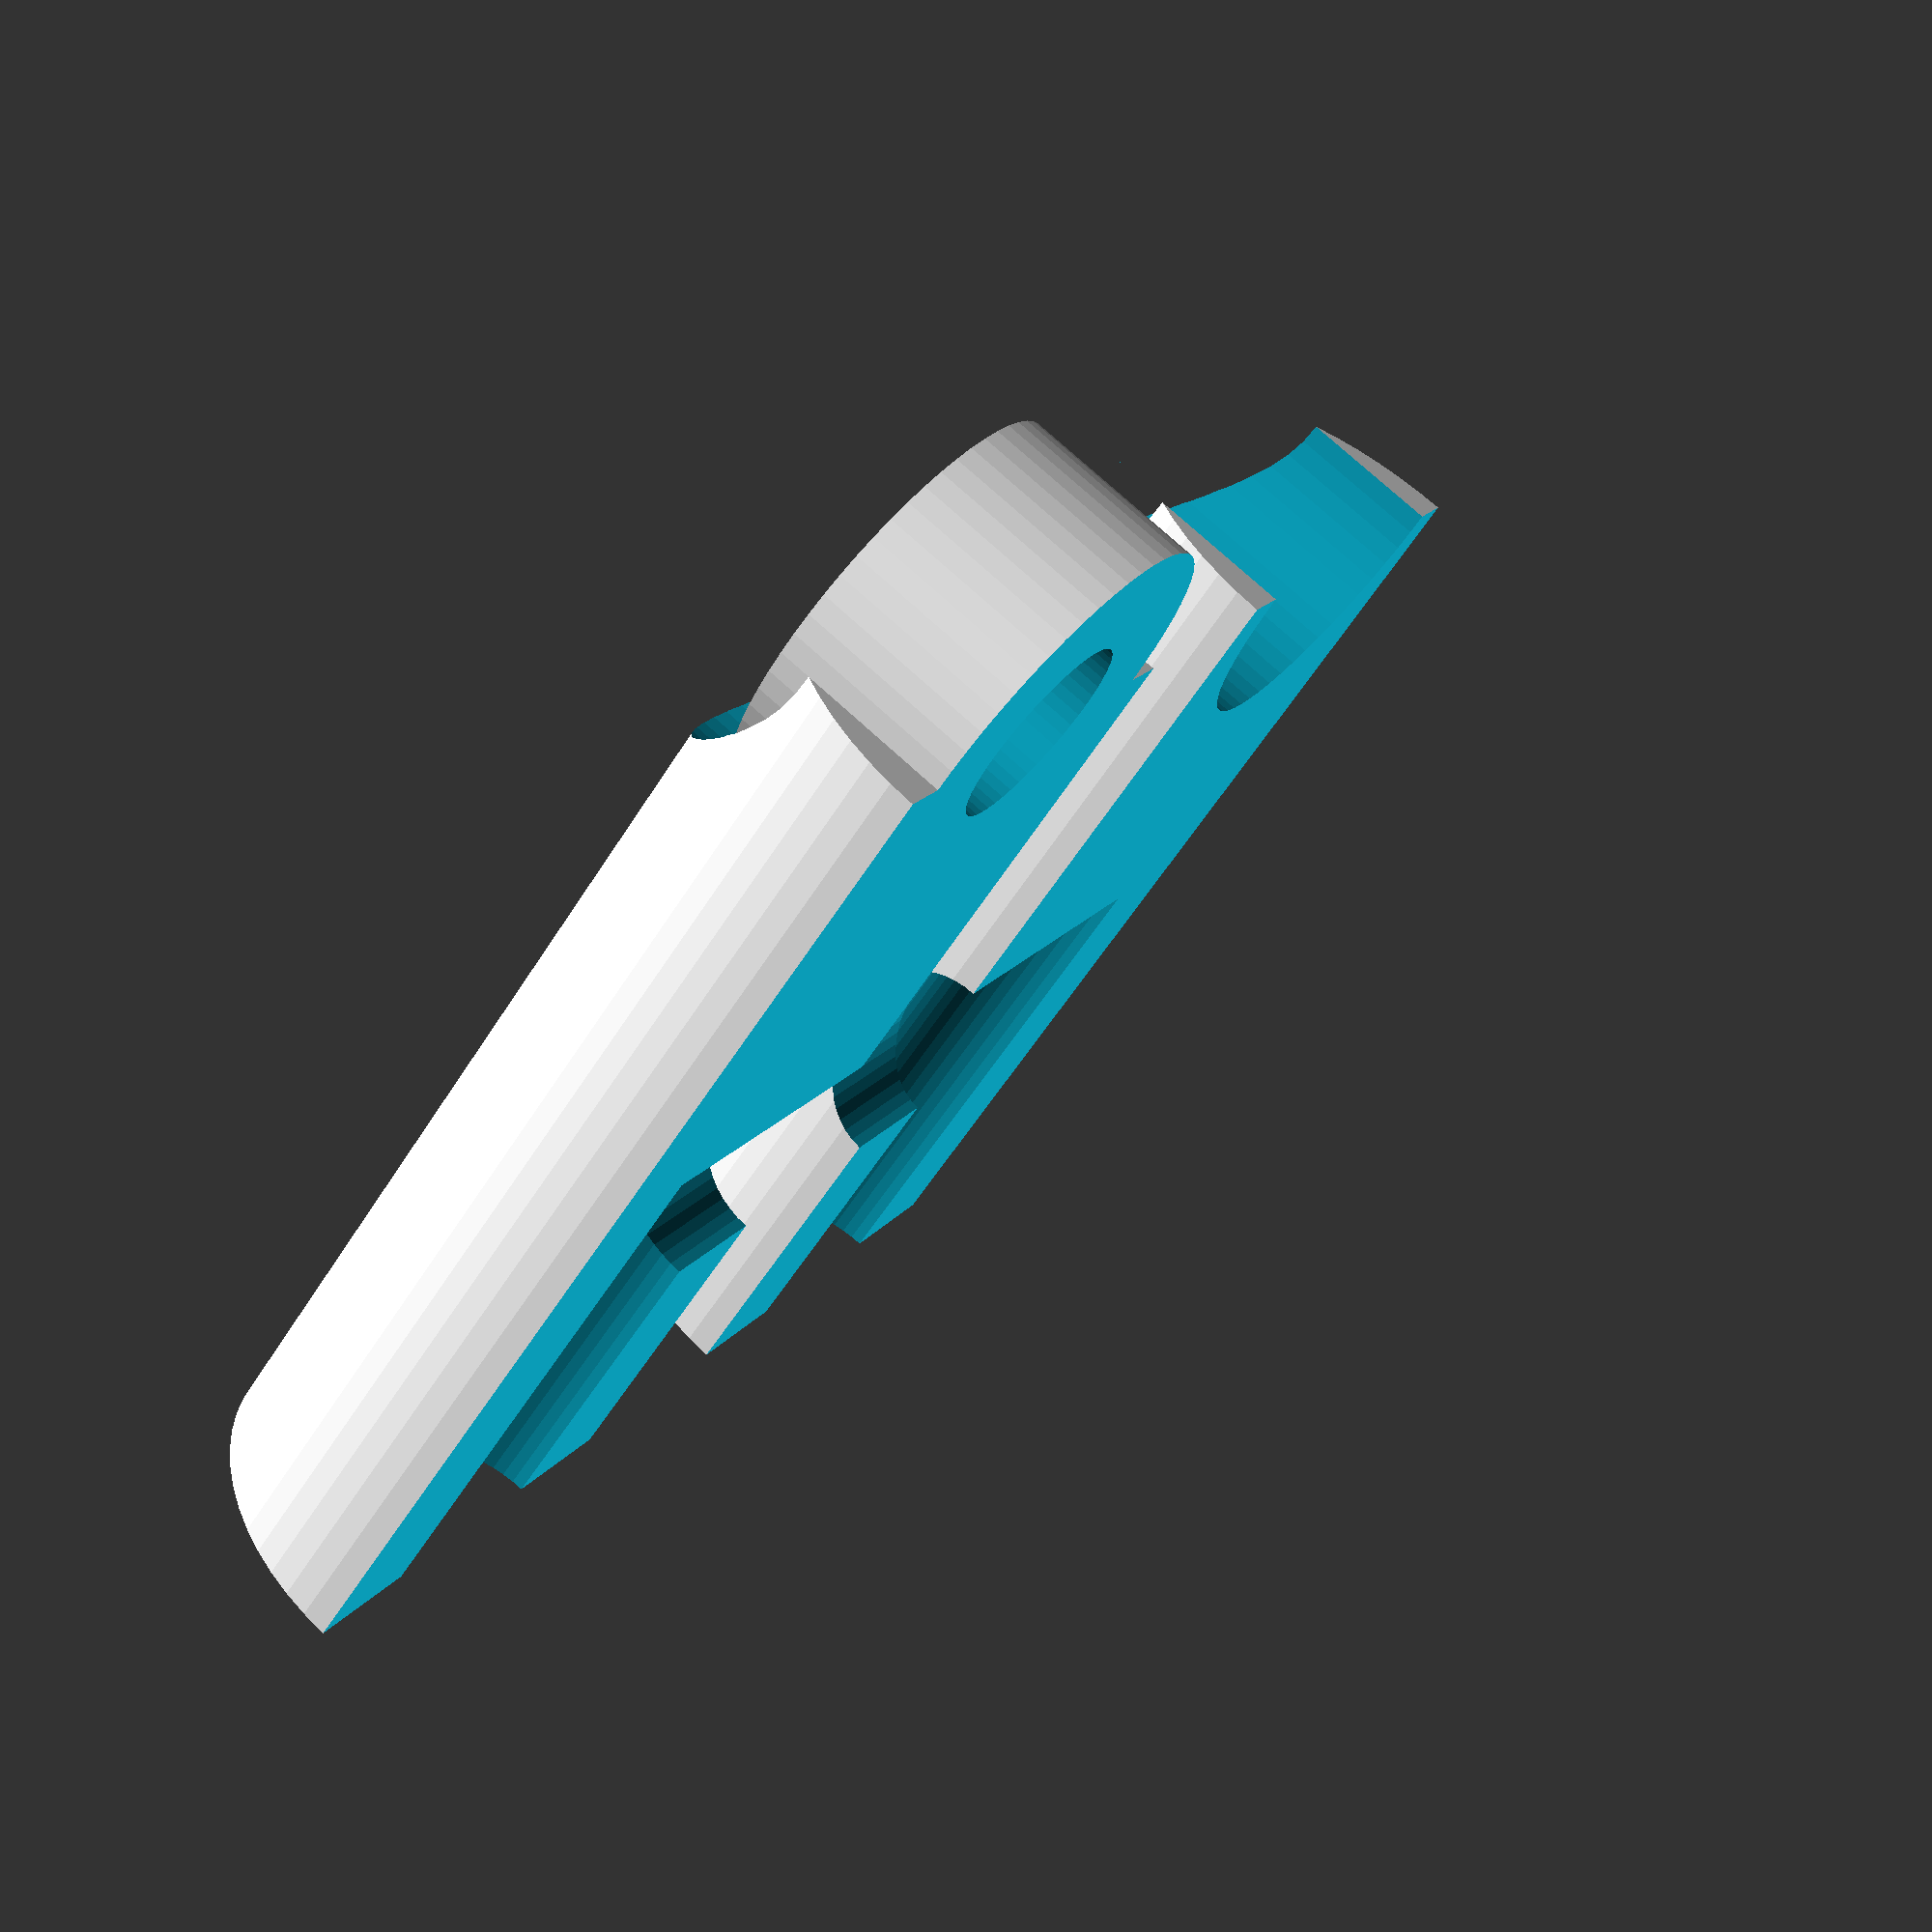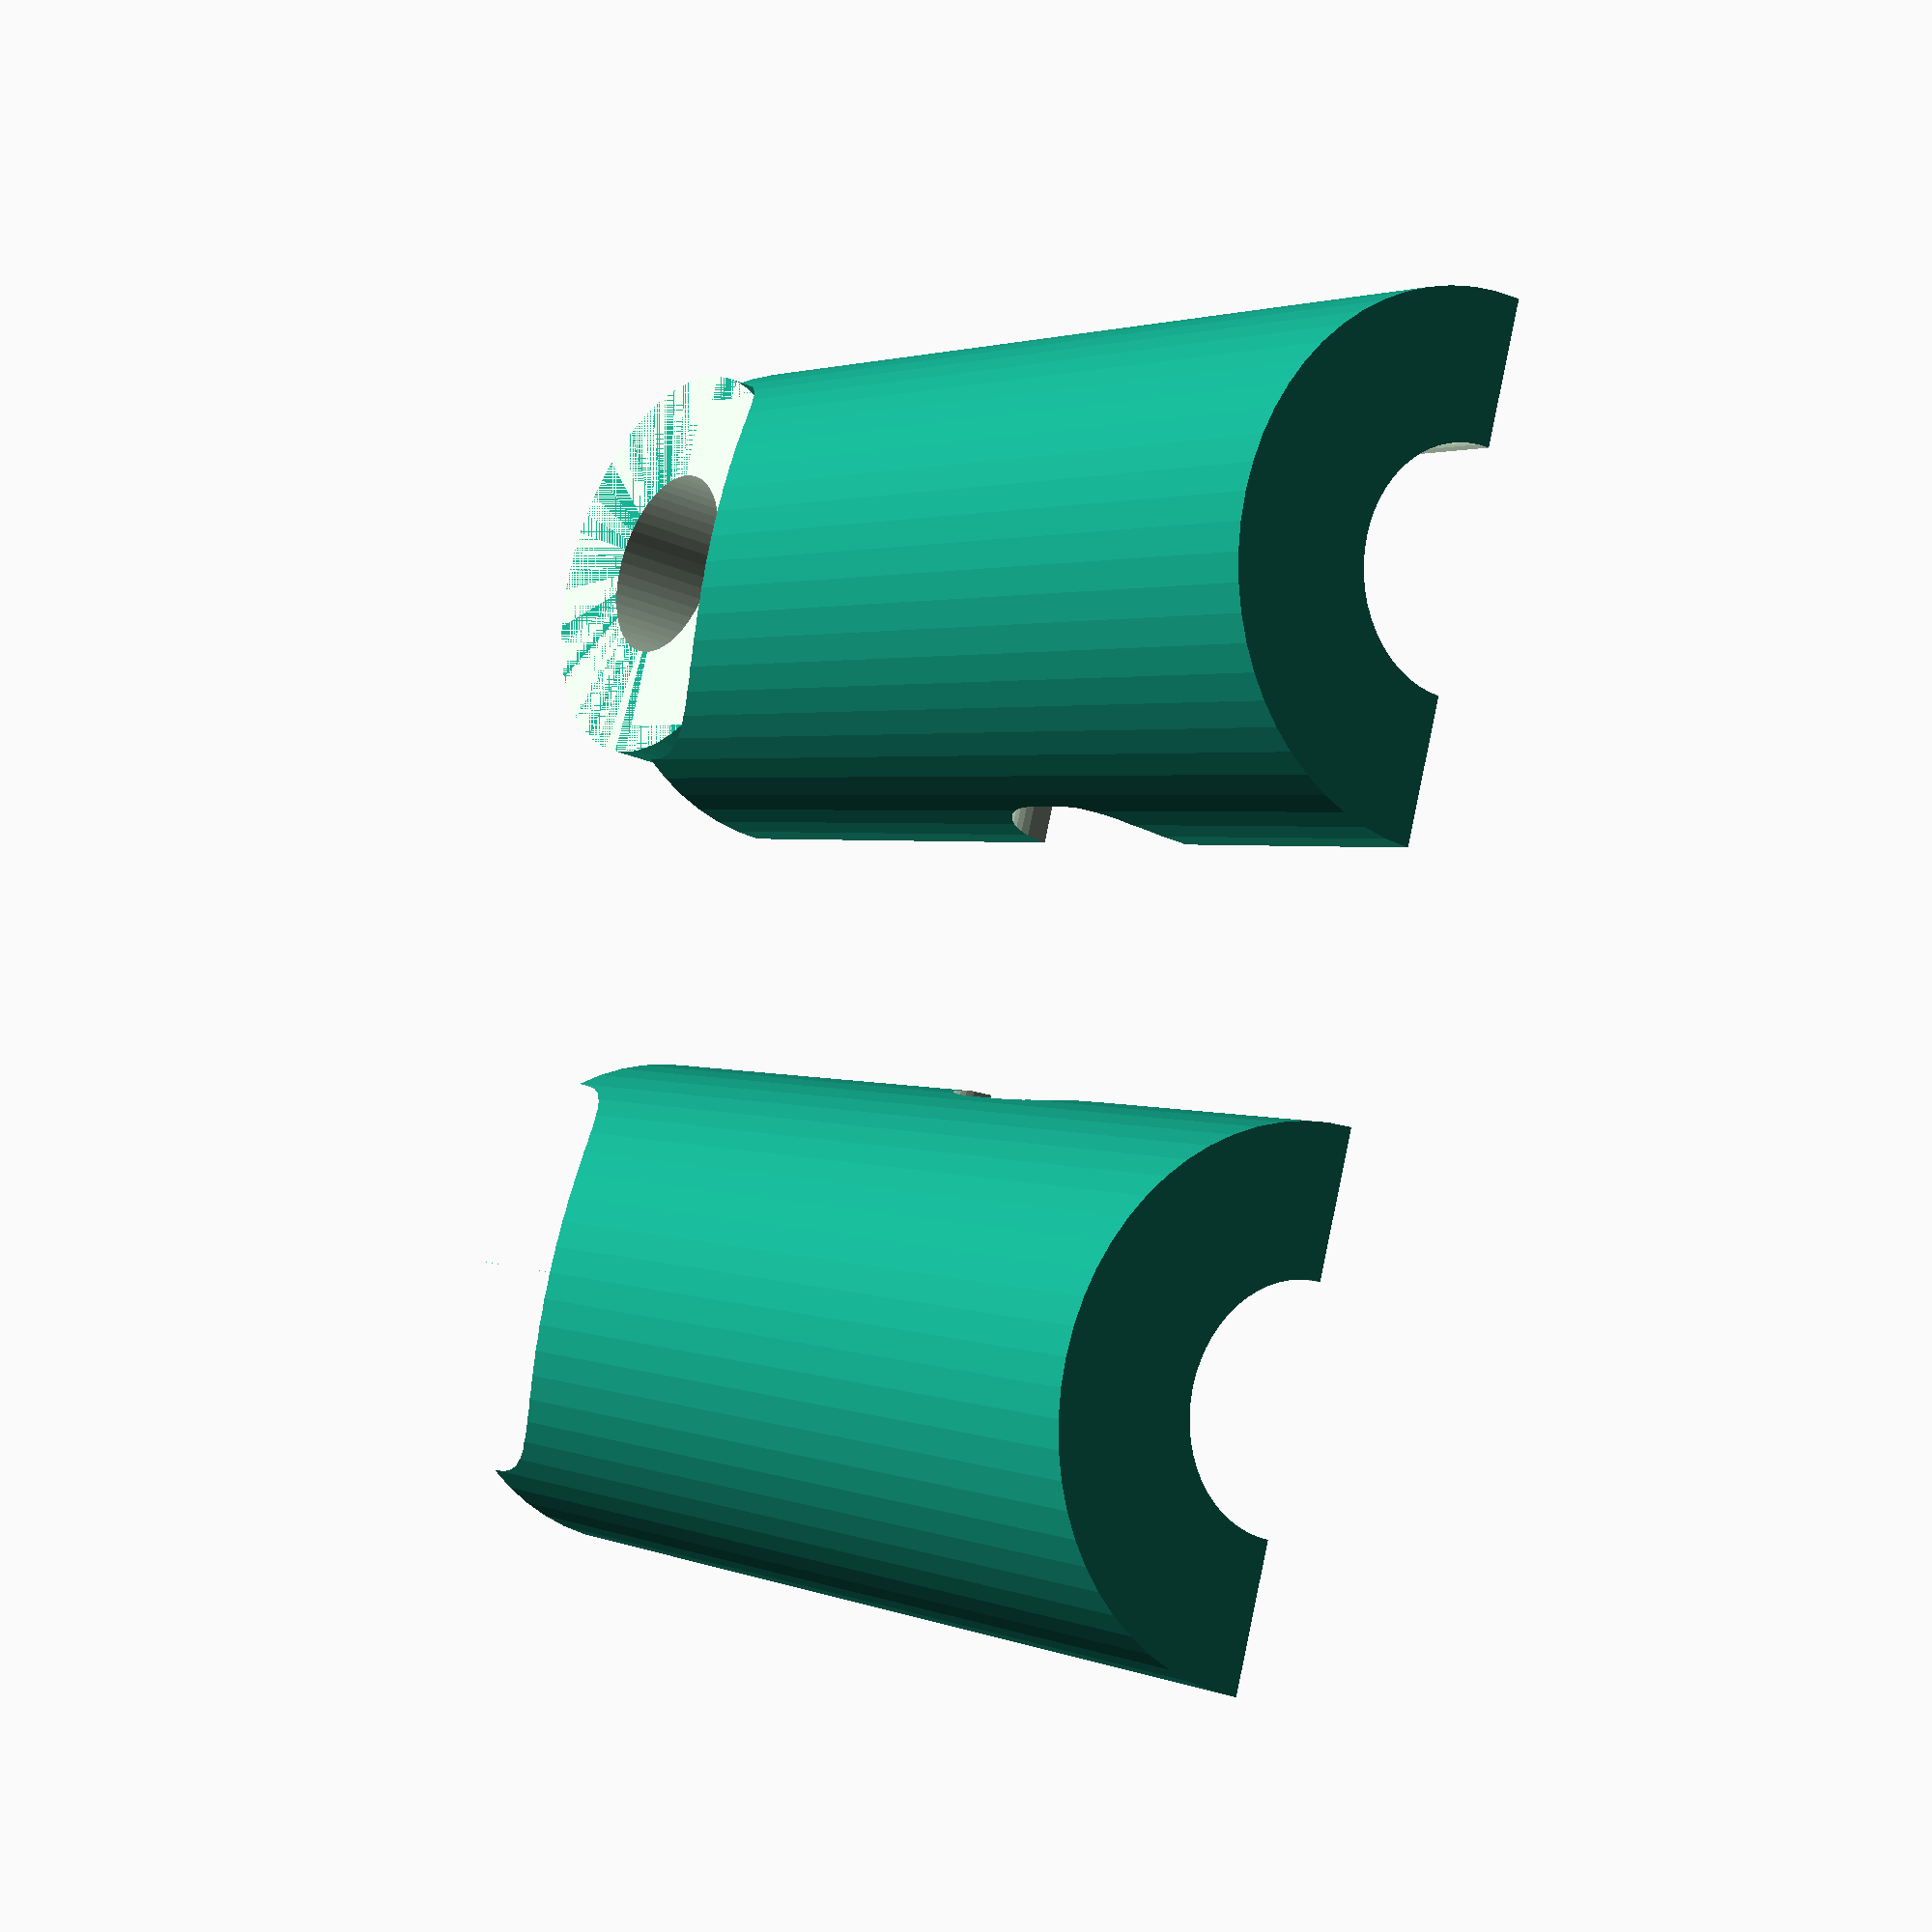
<openscad>
e  =  0.01;
h1 = 10.5;
hr =  7.5;
l  = 45;
module lamppart
    ( d1 = 17, h1 = h1, hr = hr, di = 8, l = l, t = 23
    , d2 = 9.5, lh = 28, d3 = 7
    )
{
    difference () {
        union () {
            translate ([0, 0, (h1 - hr)])
                cylinder (r = d1 / 2, h = hr);
            translate ([0, 0, h1])
                rotate ([0, 90, 0])
                    cylinder (r = h1, h = l);
        }
        translate ([0, 0, -hr])
            cylinder (r = d1 / 2, h = h1);
        cylinder (r = di / 2, h = h1 * 3, center = true);
        translate ([0, 0, h1])
            cylinder (r = d1 / 2, h = h1);
        translate ([l - t, 0, h1])
            rotate ([0, 90, 0])
                cylinder (r = d2 / 2, h = t + 1);
        translate ([lh, 0, h1])
            rotate ([-90, 0, 0])
                cylinder (r = d3 / 2, h = 2 * h1);
        translate ([l - t + d3 / 2, 0, h1])
            rotate ([-90, 0, 0])
                cylinder (r = d3 / 2, h = 2 * h1);
        translate ([(l - t + d3 / 2 + lh) / 2, h1, h1])
            cube ([lh - (l - t + d3 / 2), 2 * h1, d3], center = true);
    }
}

difference () {
    union () {
        translate ([0, 0, -h1])
            lamppart ($fa = 6, $fs = .5);
        translate ([0, 3*h1, h1])
            rotate ([180, 0, 0])
                lamppart ($fa = 6, $fs = .5);
    }
    translate ([0, 0, -1.5*l+e])
        cube (3*l, center=true);
}

</openscad>
<views>
elev=283.7 azim=39.7 roll=132.3 proj=p view=wireframe
elev=22.5 azim=20.0 roll=53.0 proj=p view=solid
</views>
